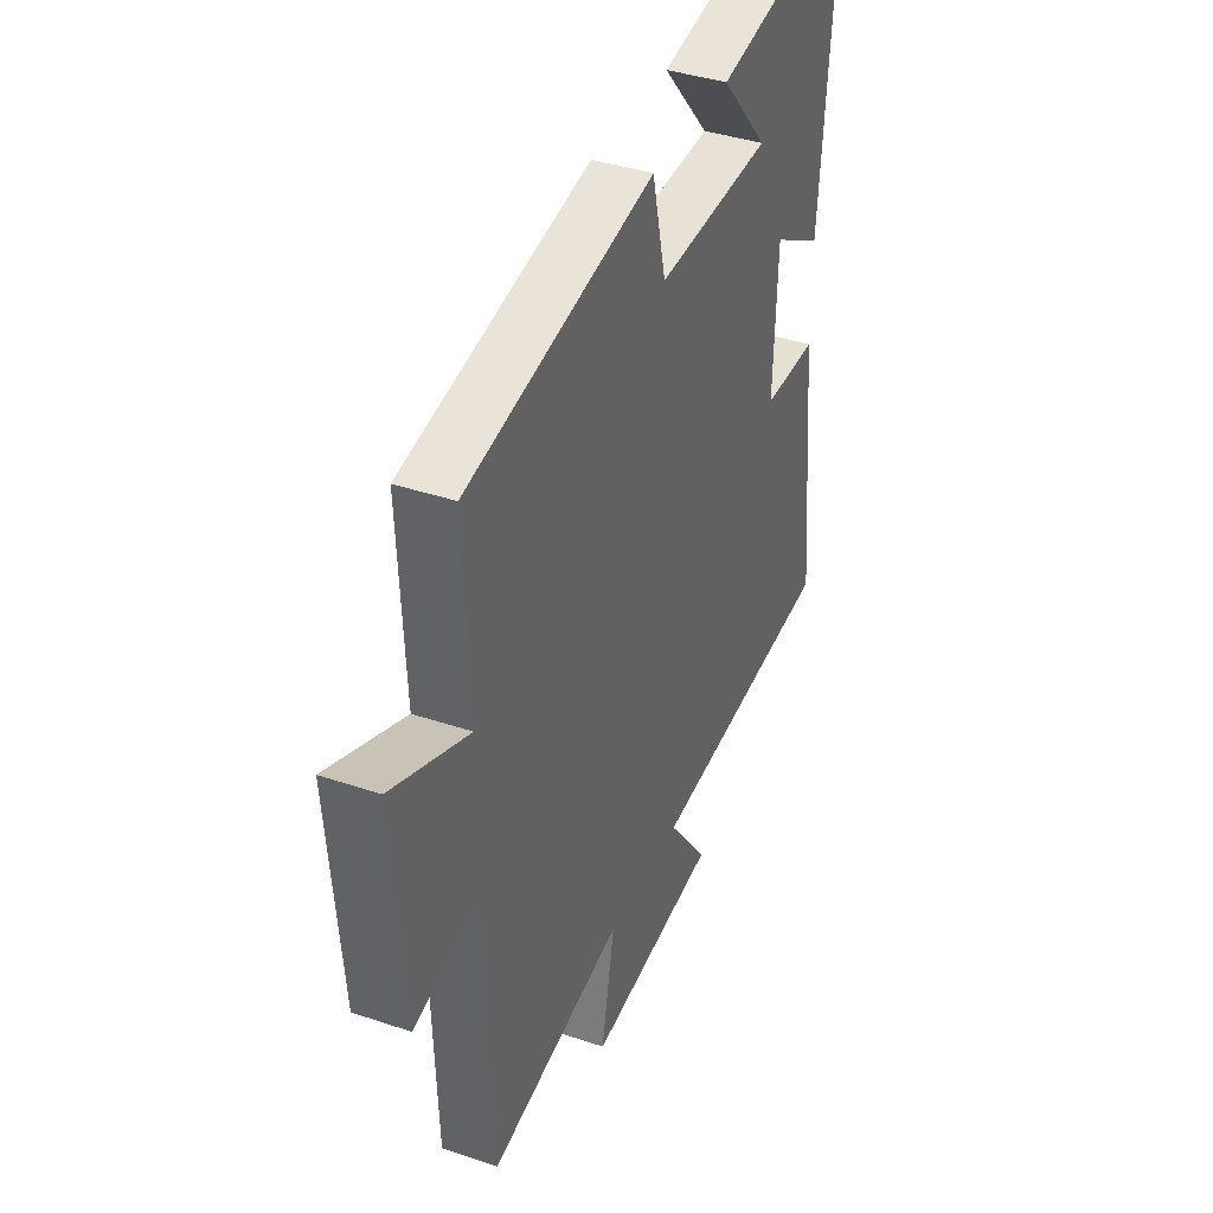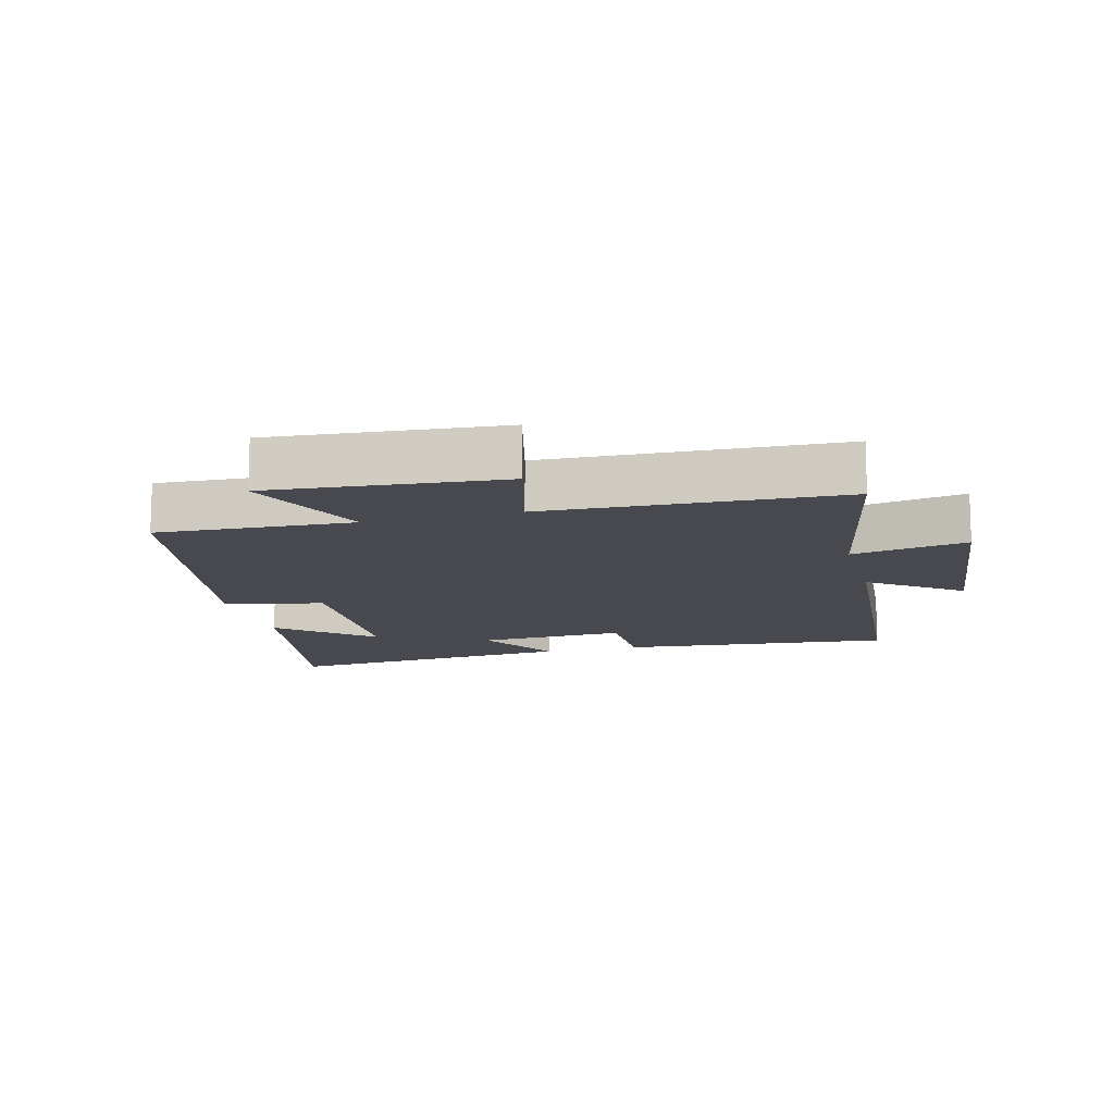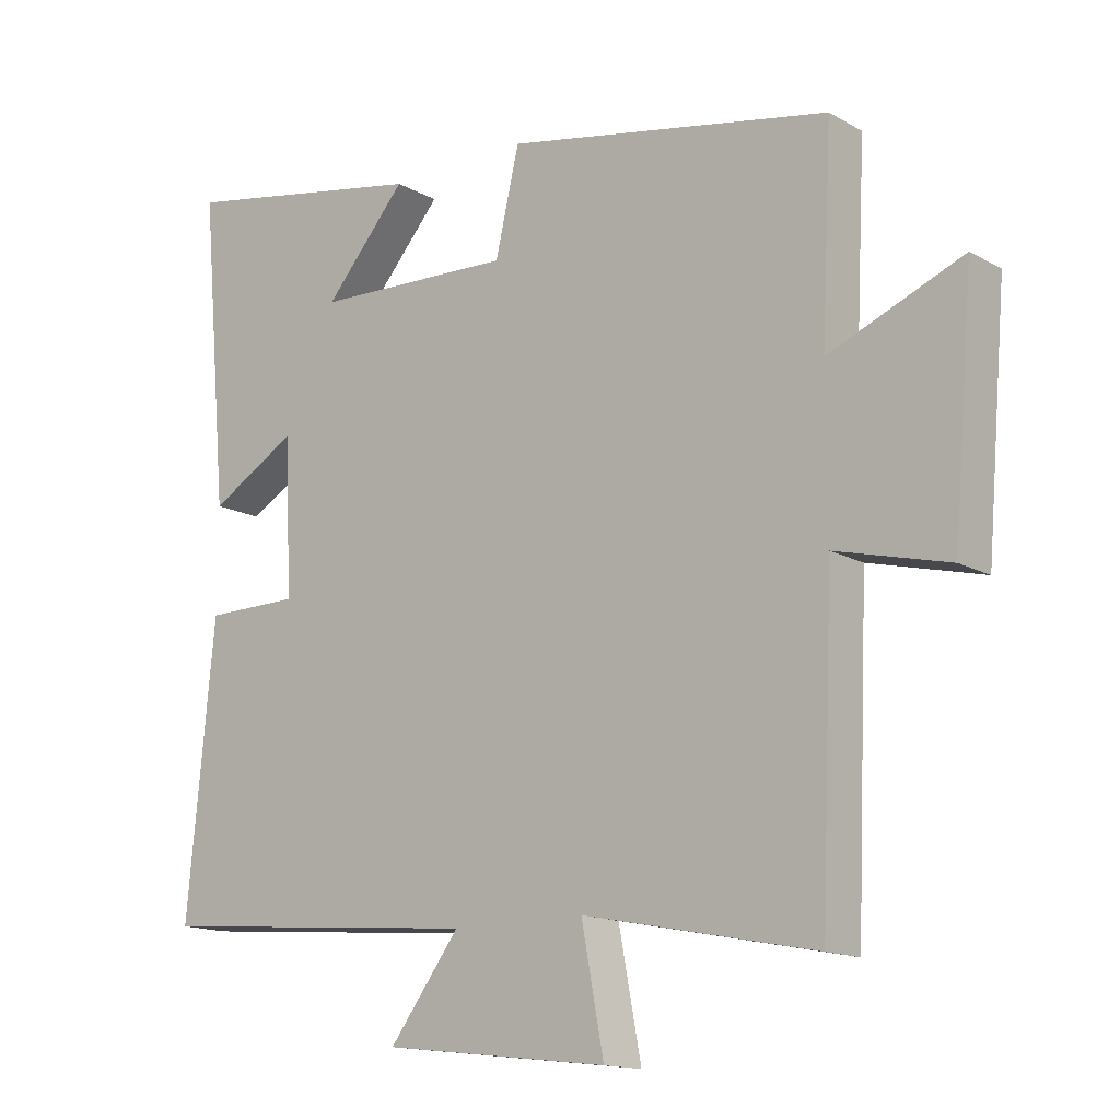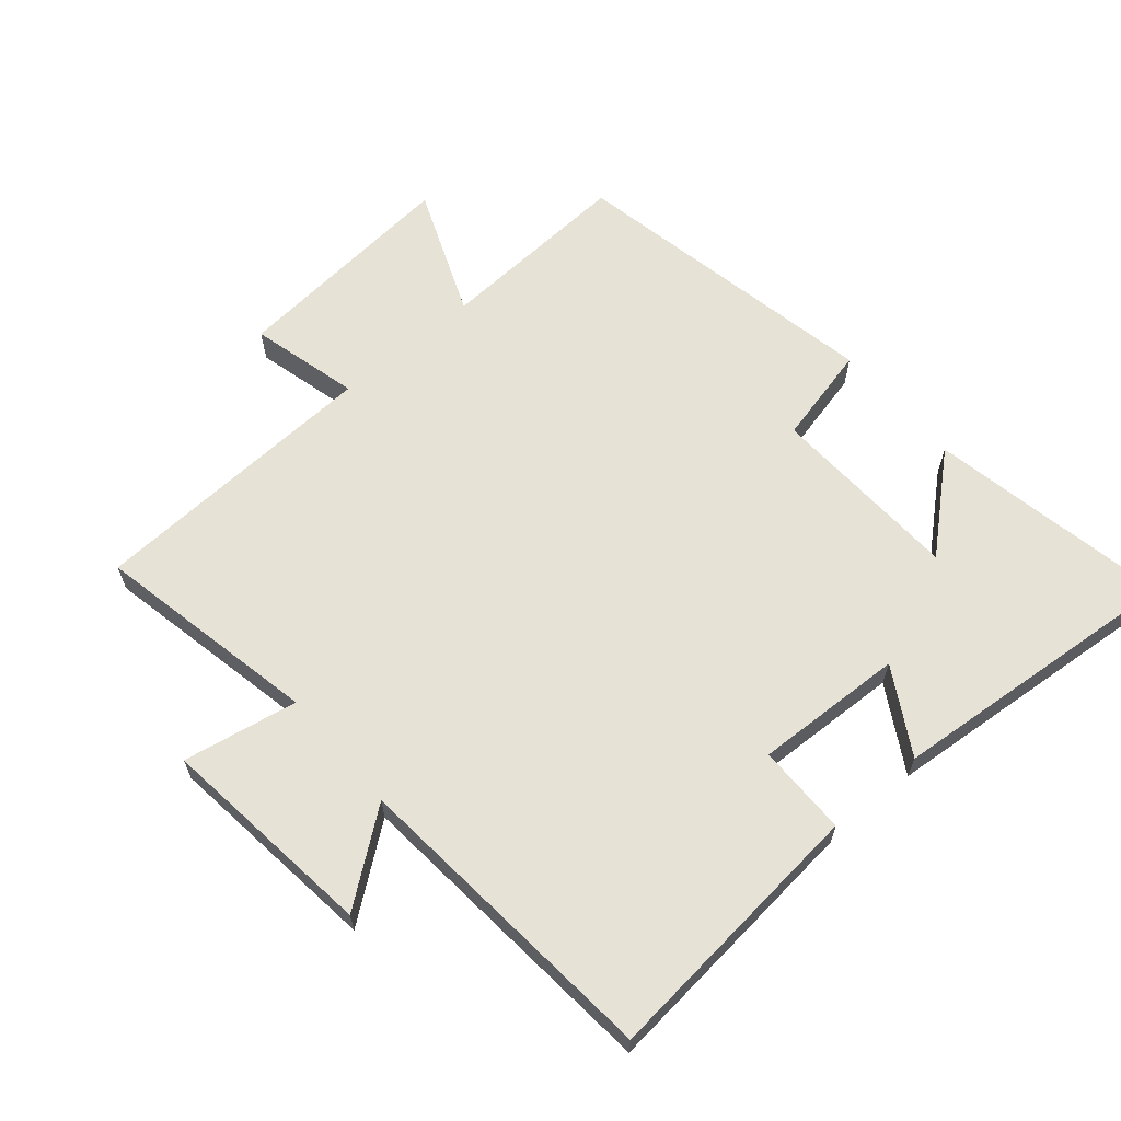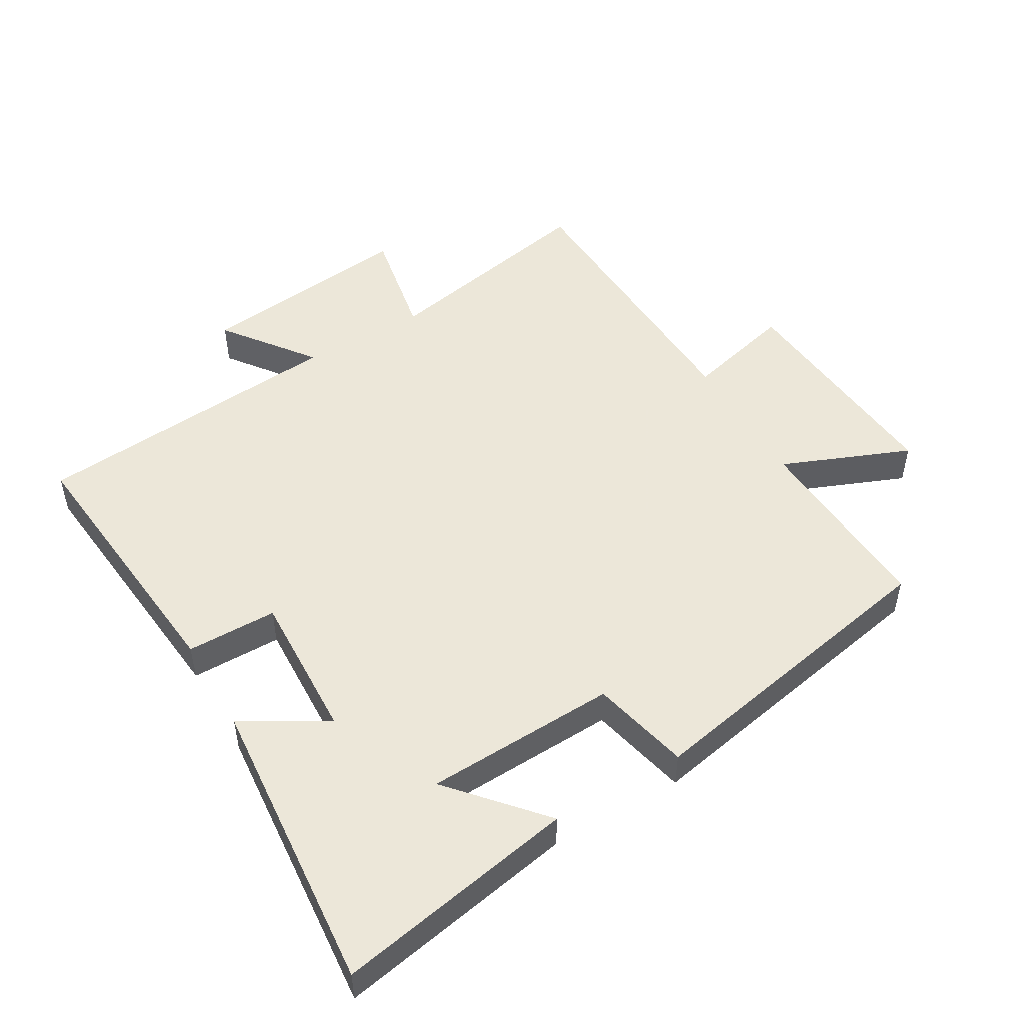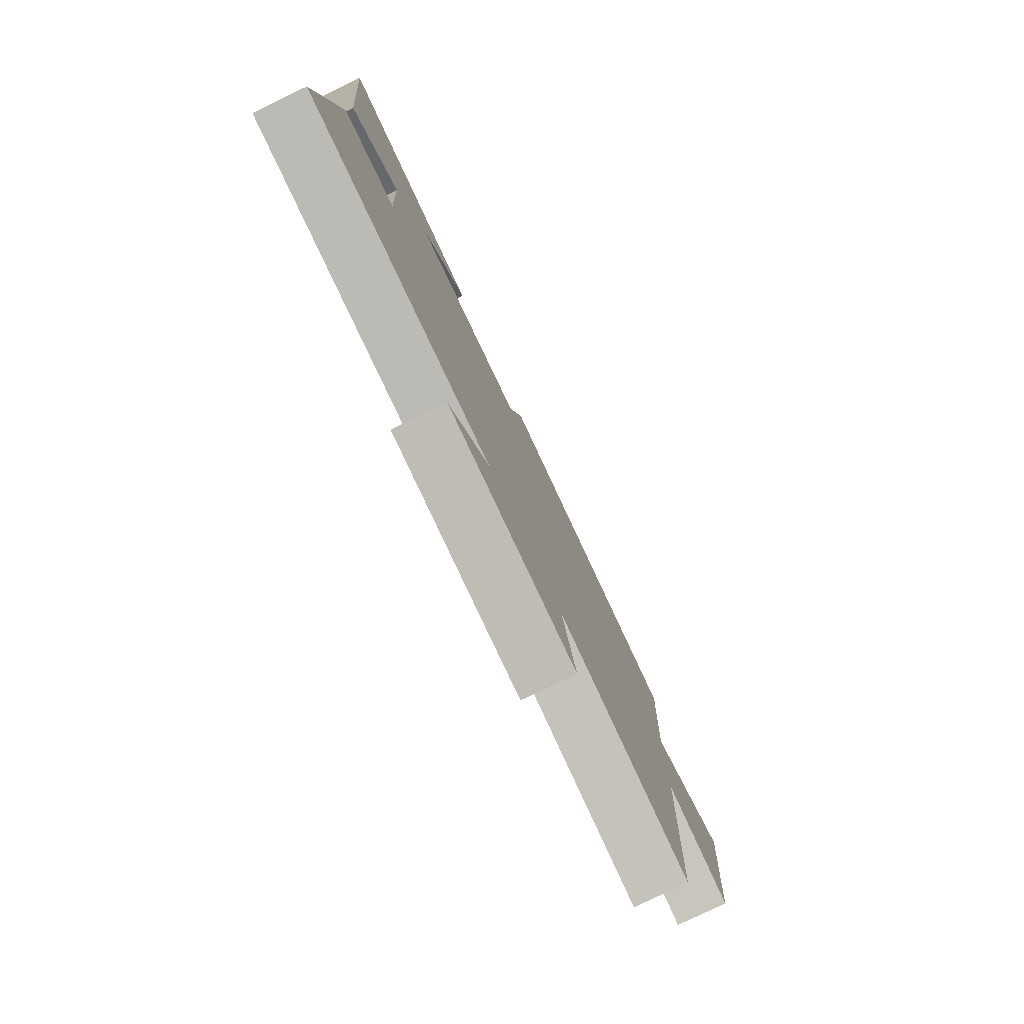
<metadata>
{"format":"obj","ext":"obj","renderer":"f3d","projection":"perspective","resolution":1024,"background":"white","views":[{"elev":38.8,"azim":113.0,"up":"+Z"},{"elev":-12.7,"azim":104.7,"up":"+Y"},{"elev":-14.7,"azim":39.7,"up":"+Z"},{"elev":63.7,"azim":-130.6,"up":"+Y"},{"elev":50.2,"azim":-30.4,"up":"+Y"},{"elev":-79.7,"azim":-64.3,"up":"+Z"}]}
</metadata>
<code>
v -0.541 0.07 0.569
v -0.172 0.07 0.5
v -0.293 0.07 0.361
v 0.001 0.07 0.349
v 0.036 0.07 0.5
v 0.515 0.07 0.408
v 0.5 0.07 0.11
v 0.696 0.07 0.19
v 0.666 0.07 -0.162
v 0.5 0.07 -0.12
v 0.481 0.07 -0.568
v 0.139 0.07 -0.5
v 0.172 0.07 -0.675
v -0.16 0.07 -0.637
v -0.057 0.07 -0.5
v -0.54 0.07 -0.459
v -0.5 0.07 -0.041
v -0.361 0.07 -0.04
v -0.371 0.07 0.188
v -0.5 0.07 0.113
v -0.541 0 0.569
v -0.172 0 0.5
v -0.293 0 0.361
v 0.001 0 0.349
v 0.036 0 0.5
v 0.515 0 0.408
v 0.5 0 0.11
v 0.696 0 0.19
v 0.666 0 -0.162
v 0.5 0 -0.12
v 0.481 0 -0.568
v 0.139 0 -0.5
v 0.172 0 -0.675
v -0.16 0 -0.637
v -0.057 0 -0.5
v -0.54 0 -0.459
v -0.5 0 -0.041
v -0.361 0 -0.04
v -0.371 0 0.188
v -0.5 0 0.113
f 19 20 1
f 15 16 17 18
f 15 18 19
f 12 13 14 15
f 12 15 19 1
f 10 11 12
f 7 8 9 10
f 7 10 12
f 4 5 6 7
f 3 4 7 12
f 1 2 3
f 1 3 12
f 21 40 39
f 38 37 36 35
f 39 38 35
f 35 34 33 32
f 21 39 35 32
f 32 31 30
f 30 29 28 27
f 32 30 27
f 27 26 25 24
f 32 27 24 23
f 23 22 21
f 32 23 21
f 1 21 22 2
f 2 22 23 3
f 3 23 24 4
f 4 24 25 5
f 5 25 26 6
f 6 26 27 7
f 7 27 28 8
f 8 28 29 9
f 9 29 30 10
f 10 30 31 11
f 11 31 32 12
f 12 32 33 13
f 13 33 34 14
f 14 34 35 15
f 15 35 36 16
f 16 36 37 17
f 17 37 38 18
f 18 38 39 19
f 19 39 40 20
f 20 40 21 1

</code>
